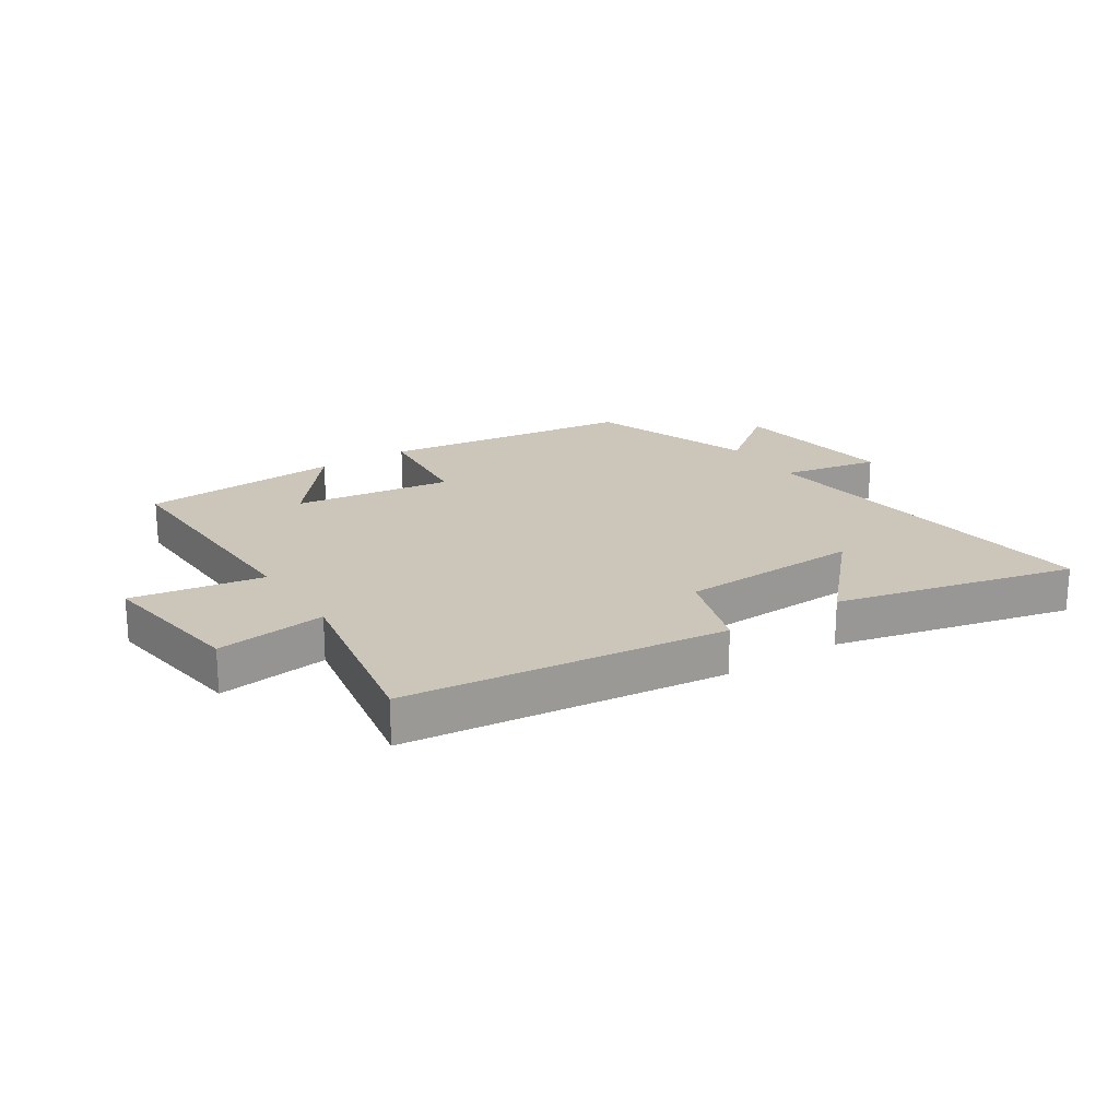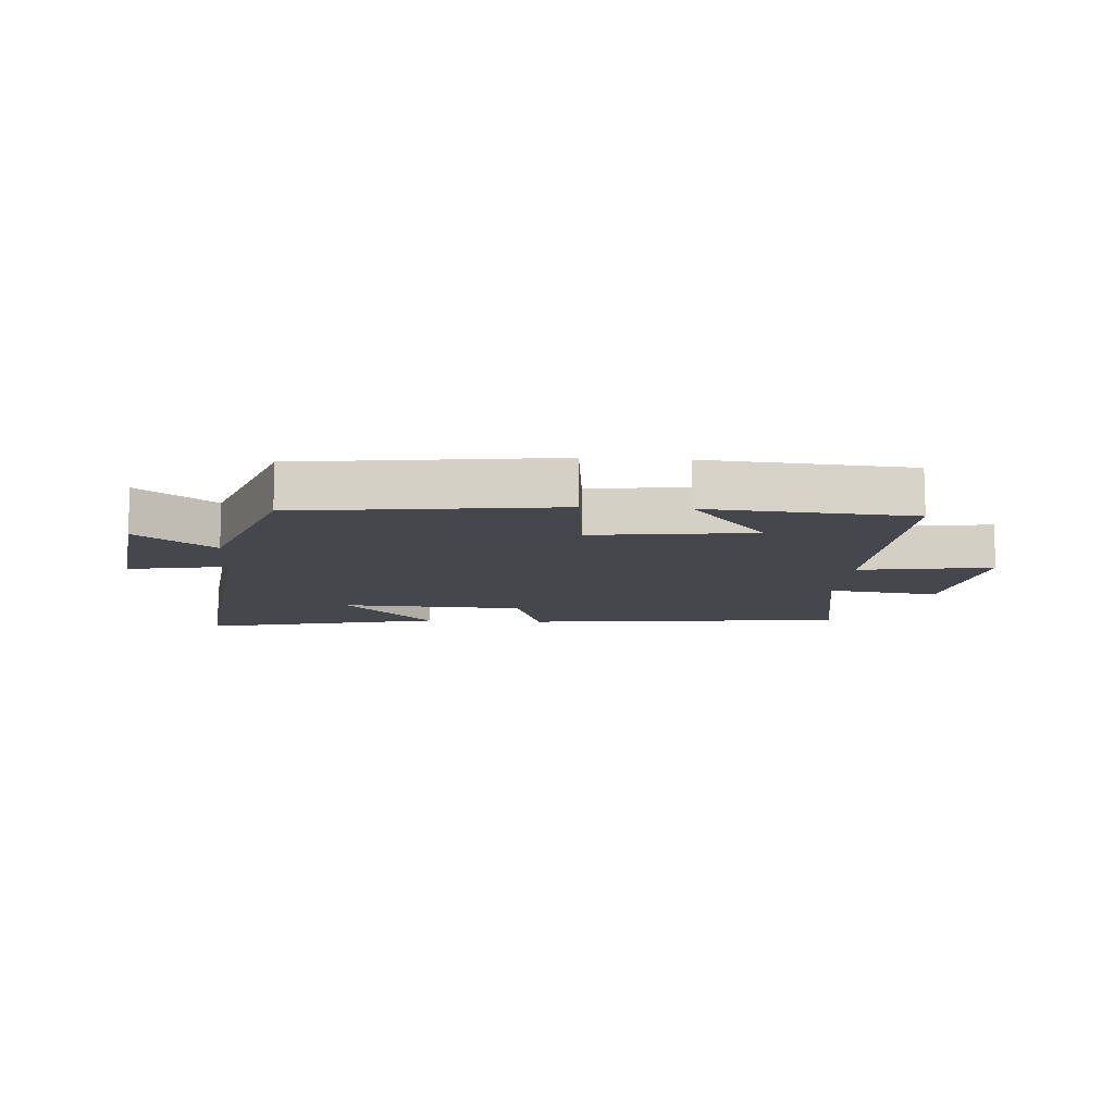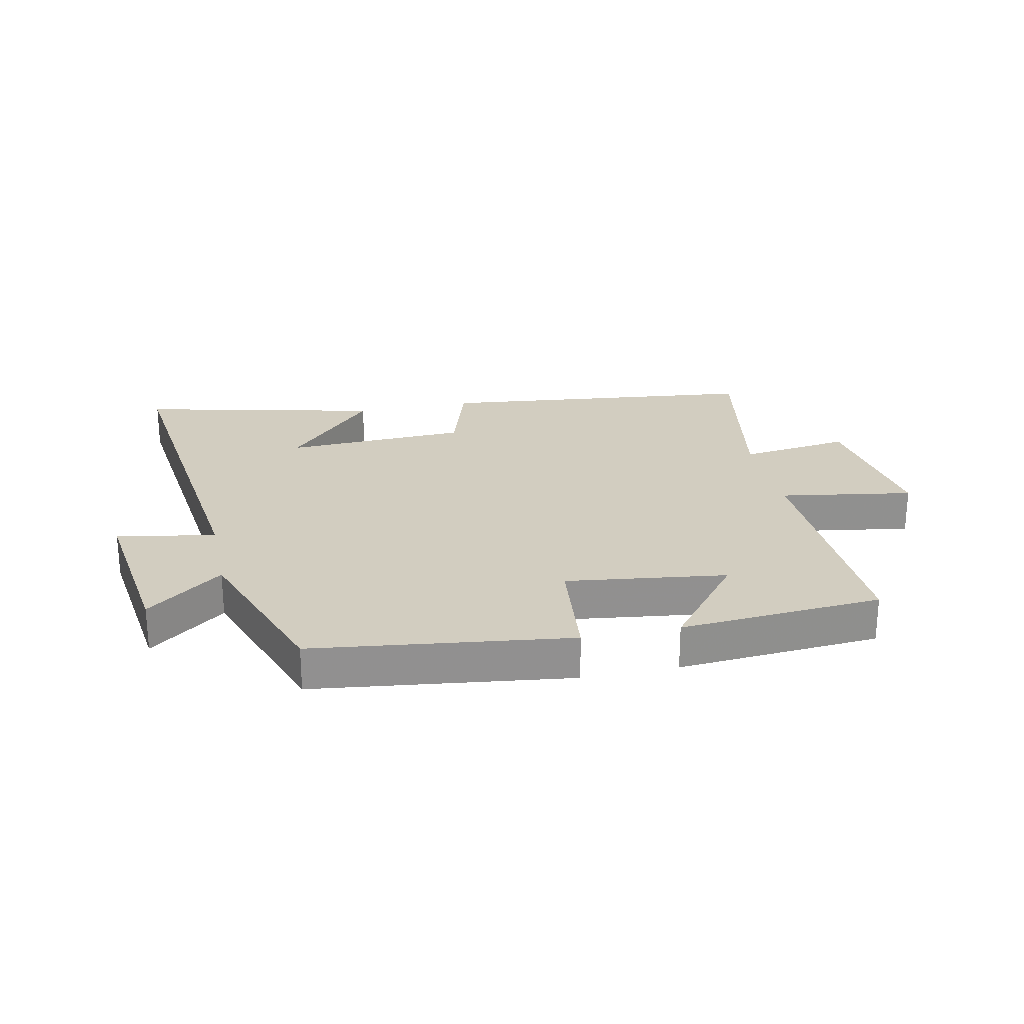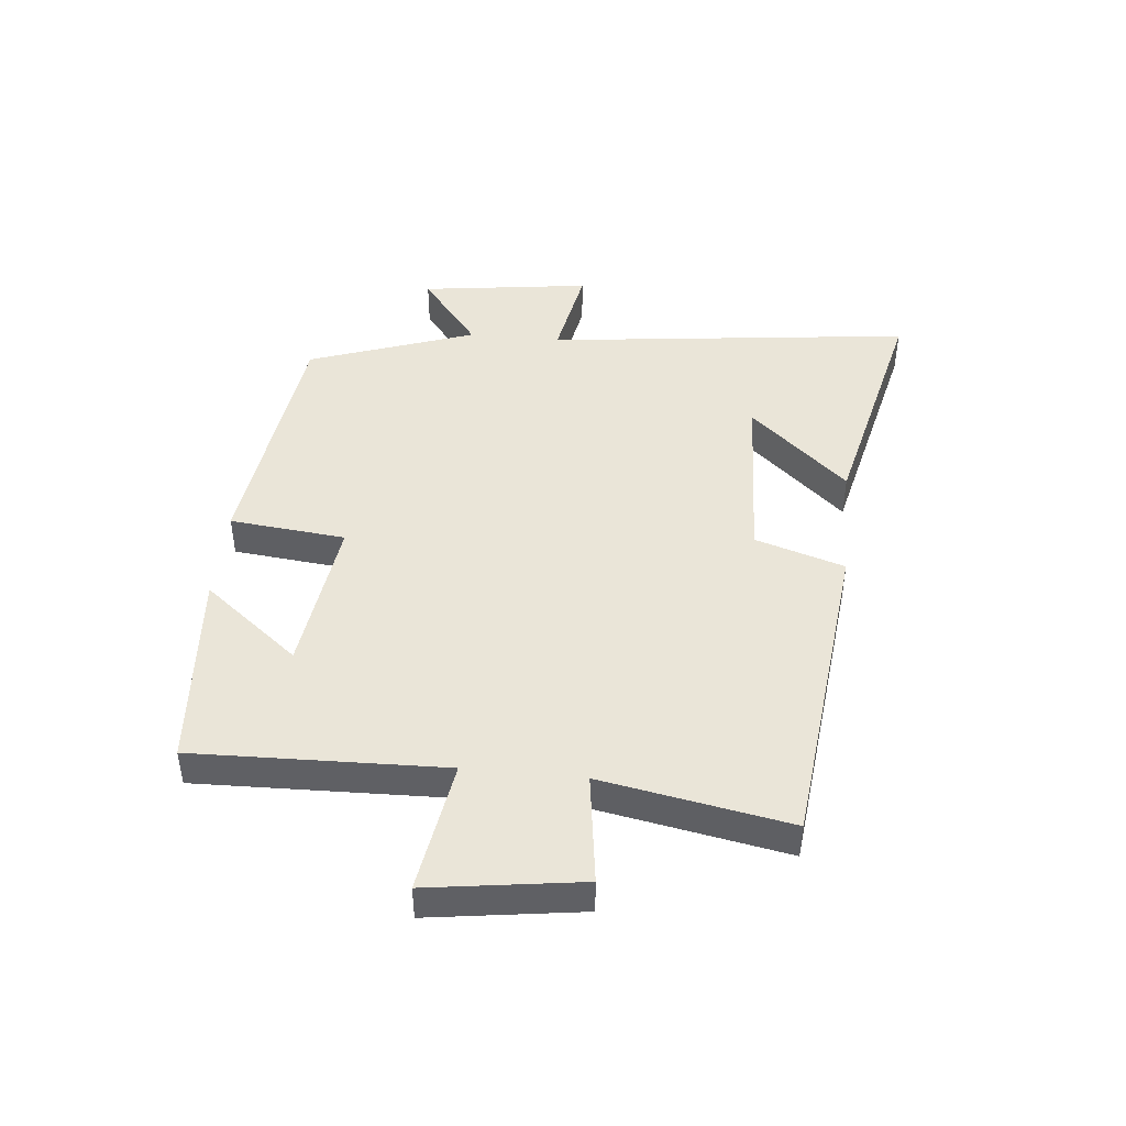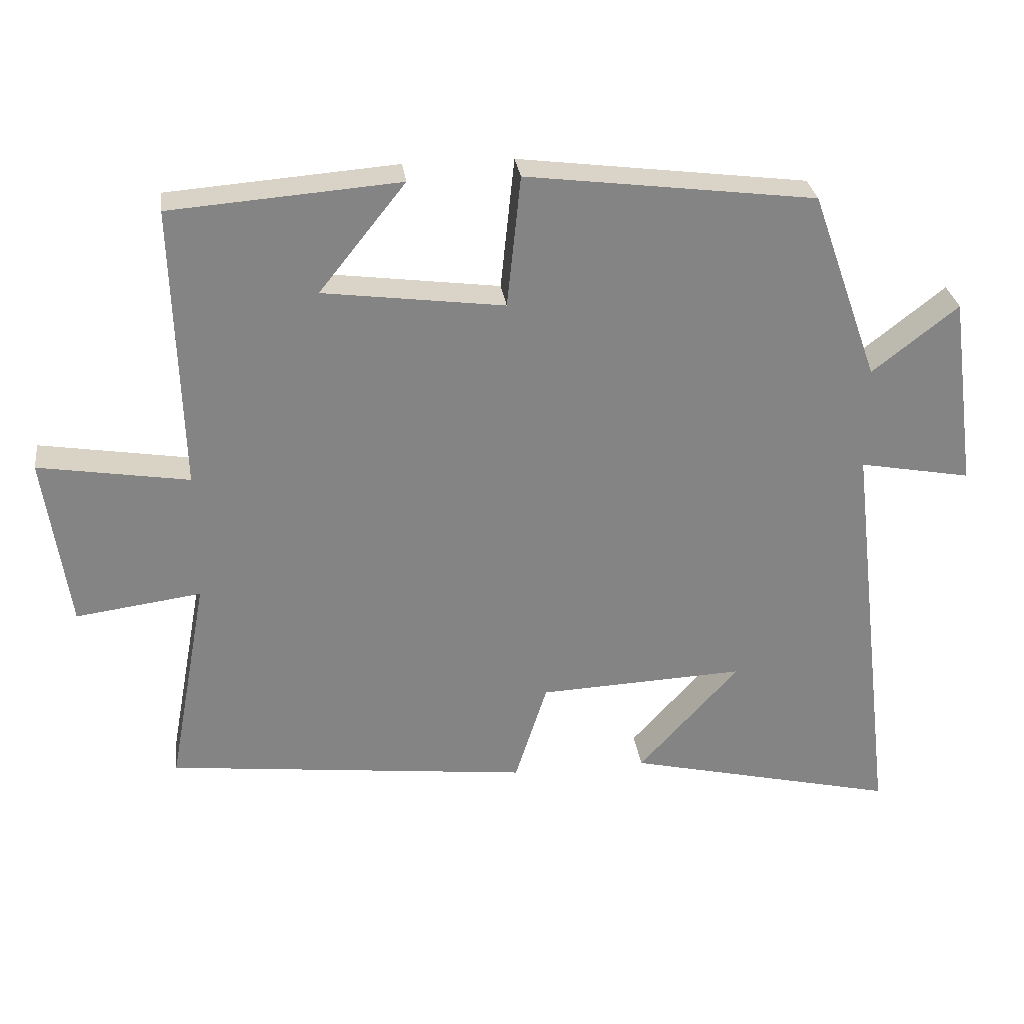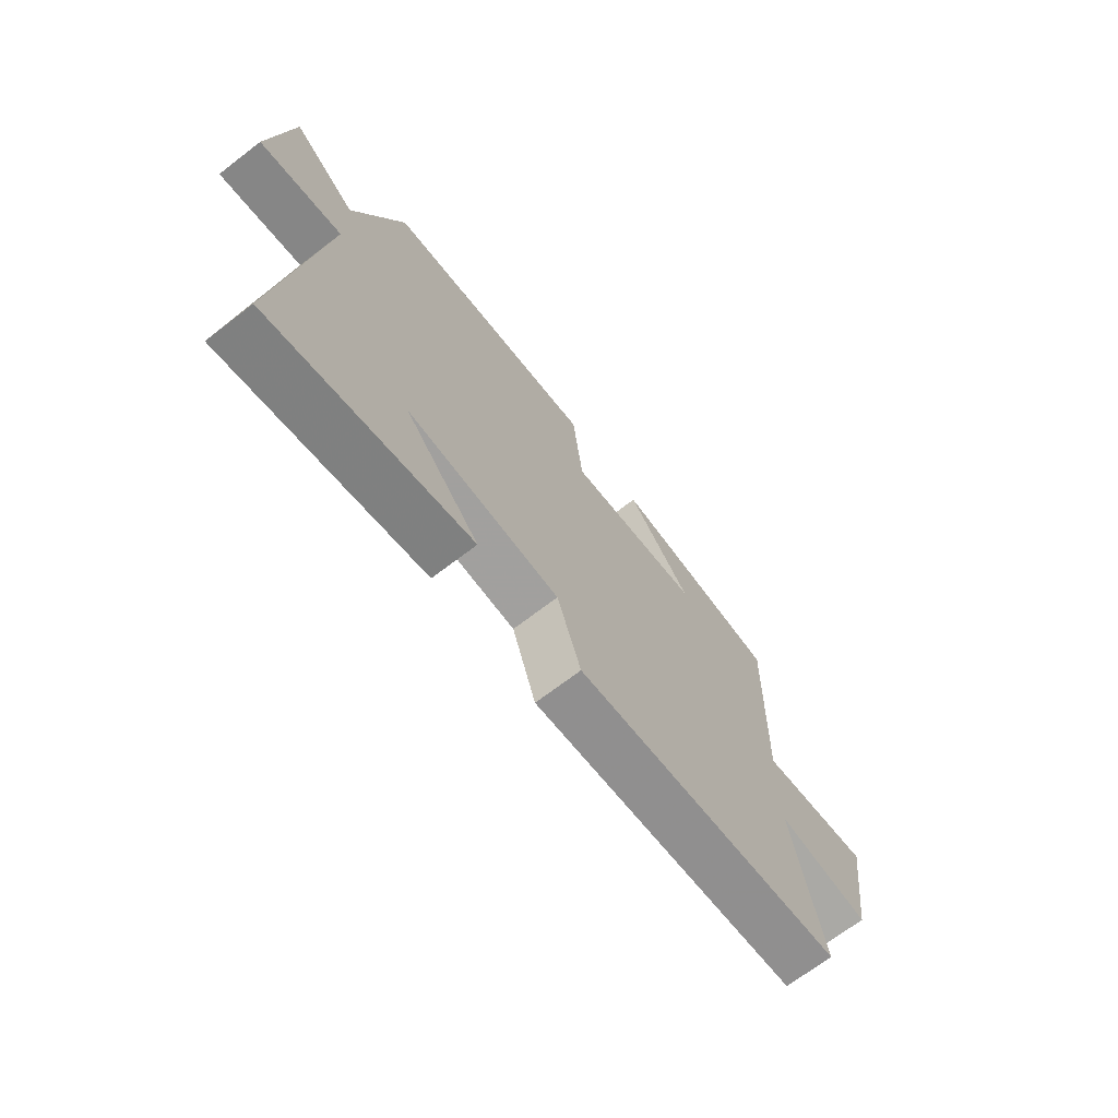
<metadata>
{"format":"obj","ext":"obj","renderer":"f3d","projection":"perspective","resolution":1024,"background":"white","views":[{"elev":20.9,"azim":147.1,"up":"+Y"},{"elev":-10.9,"azim":-4.0,"up":"+Y"},{"elev":24.6,"azim":-11.9,"up":"+Y"},{"elev":44.8,"azim":95.7,"up":"+Y"},{"elev":29.0,"azim":172.6,"up":"+Z"},{"elev":-70.0,"azim":-52.6,"up":"+Z"}]}
</metadata>
<code>
v 0.557 0.07 -0.442
v 0.026 0.07 -0.5
v -0.021 0.07 -0.352
v -0.323 0.07 -0.338
v -0.176 0.07 -0.5
v -0.572 0.07 -0.592
v -0.5 0.07 0.017
v -0.663 0.07 -0.013
v -0.625 0.07 0.269
v -0.5 0.07 0.171
v -0.402 0.07 0.447
v 0.02 0.07 0.5
v 0.04 0.07 0.308
v 0.304 0.07 0.342
v 0.178 0.07 0.5
v 0.512 0.07 0.474
v 0.5 0.07 0.06
v 0.719 0.07 0.095
v 0.683 0.07 -0.157
v 0.5 0.07 -0.132
v 0.557 0 -0.442
v 0.026 0 -0.5
v -0.021 0 -0.352
v -0.323 0 -0.338
v -0.176 0 -0.5
v -0.572 0 -0.592
v -0.5 0 0.017
v -0.663 0 -0.013
v -0.625 0 0.269
v -0.5 0 0.171
v -0.402 0 0.447
v 0.02 0 0.5
v 0.04 0 0.308
v 0.304 0 0.342
v 0.178 0 0.5
v 0.512 0 0.474
v 0.5 0 0.06
v 0.719 0 0.095
v 0.683 0 -0.157
v 0.5 0 -0.132
f 17 18 19 20
f 14 15 16
f 14 16 17
f 13 14 17 20
f 10 11 12 13
f 7 8 9 10
f 7 10 13 20
f 4 5 6
f 4 6 7
f 3 4 7 20
f 1 2 3 20
f 40 39 38 37
f 36 35 34
f 37 36 34
f 40 37 34 33
f 33 32 31 30
f 30 29 28 27
f 40 33 30 27
f 26 25 24
f 27 26 24
f 40 27 24 23
f 40 23 22 21
f 1 21 22 2
f 2 22 23 3
f 3 23 24 4
f 4 24 25 5
f 5 25 26 6
f 6 26 27 7
f 7 27 28 8
f 8 28 29 9
f 9 29 30 10
f 10 30 31 11
f 11 31 32 12
f 12 32 33 13
f 13 33 34 14
f 14 34 35 15
f 15 35 36 16
f 16 36 37 17
f 17 37 38 18
f 18 38 39 19
f 19 39 40 20
f 20 40 21 1

</code>
